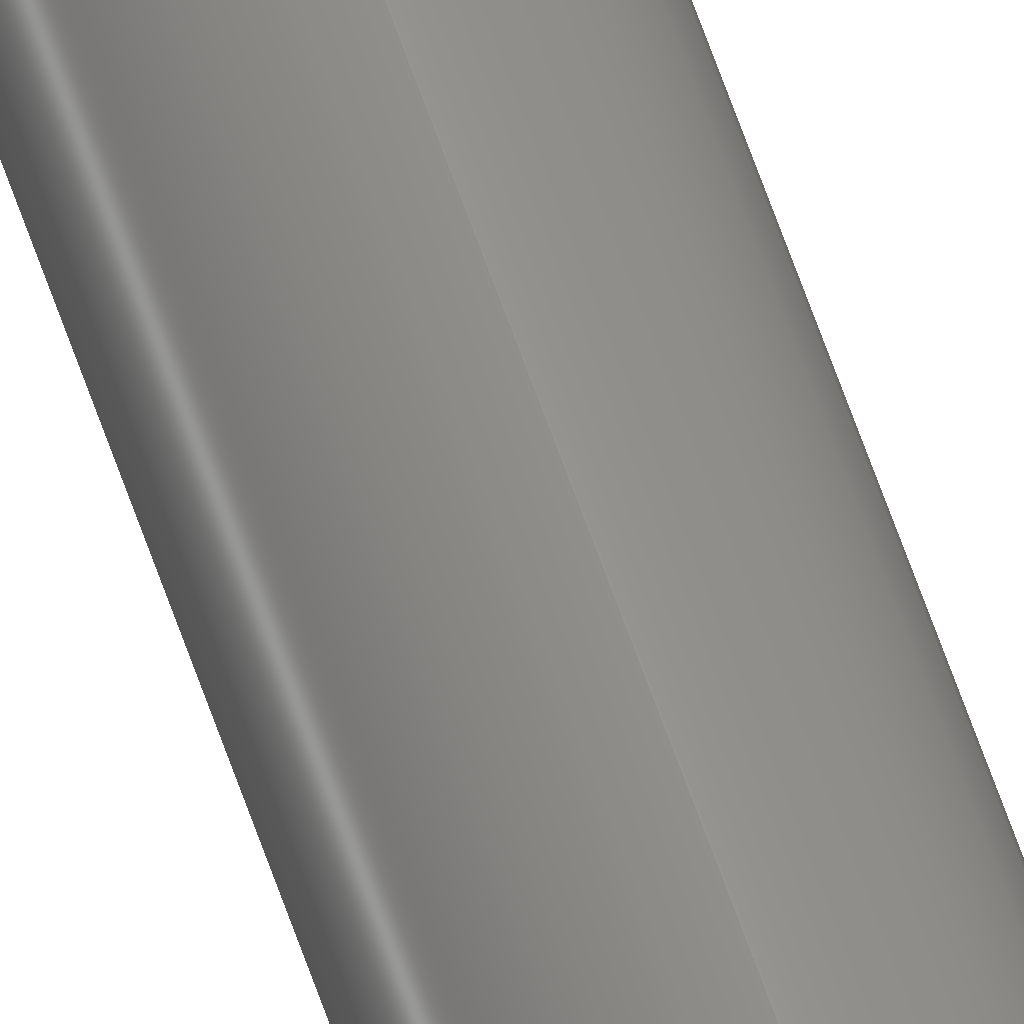
<metadata>
{"format":"step","ext":"step","renderer":"f3d","projection":"perspective","resolution":1024,"background":"white","views":[{"elev":58.9,"azim":161.8,"up":"+Z"}]}
</metadata>
<code>
ISO-10303-21;
DATA;
#1 = AXIS2_PLACEMENT_3D ( 'NONE', #62, #83, #82 ) ;
#2 =( NAMED_UNIT ( * ) PLANE_ANGLE_UNIT ( ) SI_UNIT ( $, .RADIAN. ) );
#3 = ORIENTED_EDGE ( 'NONE', *, *, #52, .T. ) ;
#4 = APPLICATION_PROTOCOL_DEFINITION ( 'draft international standard', 'automotive_design', 1998, #23 ) ;
#5 =( NAMED_UNIT ( * ) PLANE_ANGLE_UNIT ( ) SI_UNIT ( $, .RADIAN. ) );
#6 = DIRECTION ( 'NONE',  ( 0, 0, 1 ) ) ;
#7 = PRESENTATION_LAYER_ASSIGNMENT (  '', '', ( #145 ) ) ;
#8 = DIRECTION ( 'NONE',  ( 0, 1, 0 ) ) ;
#9 = PRODUCT_DEFINITION_FORMATION_WITH_SPECIFIED_SOURCE ( 'ANY', '', #72, .NOT_KNOWN. ) ;
#10 = DIRECTION ( 'NONE',  ( -0, -1, -0 ) ) ;
#11 = CARTESIAN_POINT ( 'NONE',  ( 0, 0, 0 ) ) ;
#12 = CYLINDRICAL_SURFACE ( 'NONE', #192, 4 ) ;
#13 =( NAMED_UNIT ( * ) SI_UNIT ( $, .STERADIAN. ) SOLID_ANGLE_UNIT ( ) );
#14 = DIRECTION ( 'NONE',  ( 0, 1, 0 ) ) ;
#15 =( NAMED_UNIT ( * ) SI_UNIT ( $, .STERADIAN. ) SOLID_ANGLE_UNIT ( ) );
#16 =( NAMED_UNIT ( * ) SI_UNIT ( $, .STERADIAN. ) SOLID_ANGLE_UNIT ( ) );
#17 = PRODUCT_RELATED_PRODUCT_CATEGORY ( 'part', '', ( #72 ) ) ;
#18 =( LENGTH_UNIT ( ) NAMED_UNIT ( * ) SI_UNIT ( .MILLI., .METRE. ) );
#19 = AXIS2_PLACEMENT_3D ( 'NONE', #70, #105, #71 ) ;
#20 = APPLICATION_PROTOCOL_DEFINITION ( 'draft international standard', 'automotive_design', 1998, #38 ) ;
#21 = PRODUCT_CONTEXT ( 'NONE', #154, 'mechanical' ) ;
#22 = PRESENTATION_STYLE_ASSIGNMENT (( #186 ) ) ;
#23 = APPLICATION_CONTEXT ( 'automotive_design' ) ;
#24 =( LENGTH_UNIT ( ) NAMED_UNIT ( * ) SI_UNIT ( .MILLI., .METRE. ) );
#25 = FACE_OUTER_BOUND ( 'NONE', #44, .T. ) ;
#26 = VERTEX_POINT ( 'NONE', #185 ) ;
#27 = ADVANCED_FACE ( 'NONE', ( #211 ), #106, .T. ) ;
#28 = SURFACE_SIDE_STYLE ('',( #164 ) ) ;
#29 =( LENGTH_UNIT ( ) NAMED_UNIT ( * ) SI_UNIT ( .MILLI., .METRE. ) );
#30 =( NAMED_UNIT ( * ) SI_UNIT ( $, .STERADIAN. ) SOLID_ANGLE_UNIT ( ) );
#31 = CARTESIAN_POINT ( 'NONE',  ( 0, 440, -4 ) ) ;
#32 = PRESENTATION_STYLE_ASSIGNMENT (( #143 ) ) ;
#33 = PRODUCT_DEFINITION ( 'UNKNOWN', '', #148, #45 ) ;
#34 = DIRECTION ( 'NONE',  ( 0, 1, 0 ) ) ;
#35 = VERTEX_POINT ( 'NONE', #89 ) ;
#36 = UNCERTAINTY_MEASURE_WITH_UNIT (LENGTH_MEASURE( 1e-05 ), #112, 'distance_accuracy_value', 'NONE');
#37 = MECHANICAL_DESIGN_GEOMETRIC_PRESENTATION_REPRESENTATION (  '', ( #117 ), #57 ) ;
#38 = APPLICATION_CONTEXT ( 'automotive_design' ) ;
#39 = APPLICATION_PROTOCOL_DEFINITION ( 'draft international standard', 'automotive_design', 1998, #40 ) ;
#40 = APPLICATION_CONTEXT ( 'automotive_design' ) ;
#41 = ADVANCED_FACE ( 'NONE', ( #67 ), #201, .T. ) ;
#42 =( GEOMETRIC_REPRESENTATION_CONTEXT ( 3 ) GLOBAL_UNCERTAINTY_ASSIGNED_CONTEXT ( ( #103 ) ) GLOBAL_UNIT_ASSIGNED_CONTEXT ( ( #18, #2, #15 ) ) REPRESENTATION_CONTEXT ( 'NONE', 'WORKASPACE' ) );
#43 =( LENGTH_UNIT ( ) NAMED_UNIT ( * ) SI_UNIT ( .MILLI., .METRE. ) );
#44 = EDGE_LOOP ( 'NONE', ( #179, #135, #3, #101 ) ) ;
#45 = PRODUCT_DEFINITION_CONTEXT ( 'detailed design', #23, 'design' ) ;
#46 = DIRECTION ( 'NONE',  ( 0, 0, 1 ) ) ;
#47 = DIRECTION ( 'NONE',  ( -0, -1, -0 ) ) ;
#48 = DIRECTION ( 'NONE',  ( 0, 1, 0 ) ) ;
#49 = ORIENTED_EDGE ( 'NONE', *, *, #141, .T. ) ;
#50 = PRESENTATION_STYLE_ASSIGNMENT (( #124 ) ) ;
#51 = PRODUCT_DEFINITION ( 'UNKNOWN', '', #9, #191 ) ;
#52 = EDGE_CURVE ( 'NONE', #125, #26, #166, .T. ) ;
#53 = FILL_AREA_STYLE_COLOUR ( '', #66 ) ;
#54 =( LENGTH_UNIT ( ) NAMED_UNIT ( * ) SI_UNIT ( .MILLI., .METRE. ) );
#55 = AXIS2_PLACEMENT_3D ( 'NONE', #61, #8, #99 ) ;
#56 = VERTEX_POINT ( 'NONE', #131 ) ;
#57 =( GEOMETRIC_REPRESENTATION_CONTEXT ( 3 ) GLOBAL_UNCERTAINTY_ASSIGNED_CONTEXT ( ( #188 ) ) GLOBAL_UNIT_ASSIGNED_CONTEXT ( ( #29, #159, #30 ) ) REPRESENTATION_CONTEXT ( 'NONE', 'WORKASPACE' ) );
#58 = DIRECTION ( 'NONE',  ( 1, 0, 0 ) ) ;
#59 =( NAMED_UNIT ( * ) SI_UNIT ( $, .STERADIAN. ) SOLID_ANGLE_UNIT ( ) );
#60 = EDGE_LOOP ( 'NONE', ( #163, #116, #49, #79 ) ) ;
#61 = CARTESIAN_POINT ( 'NONE',  ( 0, 440, 0 ) ) ;
#62 = CARTESIAN_POINT ( 'NONE',  ( 0, 0, 0 ) ) ;
#63 = SURFACE_SIDE_STYLE ('',( #149 ) ) ;
#64 = SURFACE_STYLE_USAGE ( .BOTH. , #63 ) ;
#65 = FILL_AREA_STYLE_COLOUR ( '', #156 ) ;
#66 = COLOUR_RGB ( '',0.898, 0.898, 0.898 ) ;
#67 = FACE_OUTER_BOUND ( 'NONE', #60, .T. ) ;
#68 = CIRCLE ( 'NONE', #55, 4 ) ;
#69 = SURFACE_SIDE_STYLE ('',( #95 ) ) ;
#70 = CARTESIAN_POINT ( 'NONE',  ( 0, 440, 0 ) ) ;
#71 = DIRECTION ( 'NONE',  ( 0, -0, 1 ) ) ;
#72 = PRODUCT ( 'barre-lisse-440mm', 'barre-lisse-440mm', '', ( #21 ) ) ;
#73 = CIRCLE ( 'NONE', #175, 4 ) ;
#74 =( GEOMETRIC_REPRESENTATION_CONTEXT ( 3 ) GLOBAL_UNCERTAINTY_ASSIGNED_CONTEXT ( ( #77 ) ) GLOBAL_UNIT_ASSIGNED_CONTEXT ( ( #213, #98, #13 ) ) REPRESENTATION_CONTEXT ( 'NONE', 'WORKASPACE' ) );
#75 = VECTOR ( 'NONE', #10, 1000 ) ;
#76 = SURFACE_STYLE_FILL_AREA ( #196 ) ;
#77 = UNCERTAINTY_MEASURE_WITH_UNIT (LENGTH_MEASURE( 1e-05 ), #213, 'distance_accuracy_value', 'NONE');
#78 = STYLED_ITEM ( 'NONE', ( #22 ), #41 ) ;
#79 = ORIENTED_EDGE ( 'NONE', *, *, #52, .F. ) ;
#80 = STYLED_ITEM ( 'NONE', ( #50 ), #176 ) ;
#81 = CIRCLE ( 'NONE', #189, 4 ) ;
#82 = DIRECTION ( 'NONE',  ( 0, -0, 1 ) ) ;
#83 = DIRECTION ( 'NONE',  ( 0, 1, 0 ) ) ;
#84 = PRESENTATION_STYLE_ASSIGNMENT (( #104 ) ) ;
#85 = VECTOR ( 'NONE', #146, 1000 ) ;
#86 = DIRECTION ( 'NONE',  ( 0, 0, 1 ) ) ;
#87 = AXIS2_PLACEMENT_3D ( 'NONE', #169, #6, #108 ) ;
#88 = EDGE_CURVE ( 'NONE', #56, #125, #68, .T. ) ;
#89 = CARTESIAN_POINT ( 'NONE',  ( 4.899e-16, 0, 4 ) ) ;
#90 =( GEOMETRIC_REPRESENTATION_CONTEXT ( 3 ) GLOBAL_UNCERTAINTY_ASSIGNED_CONTEXT ( ( #128 ) ) GLOBAL_UNIT_ASSIGNED_CONTEXT ( ( #54, #121, #16 ) ) REPRESENTATION_CONTEXT ( 'NONE', 'WORKASPACE' ) );
#91 = FILL_AREA_STYLE ('',( #94 ) ) ;
#92 = MECHANICAL_DESIGN_GEOMETRIC_PRESENTATION_REPRESENTATION (  '', ( #80 ), #184 ) ;
#93 = PRODUCT_CONTEXT ( 'NONE', #38, 'mechanical' ) ;
#94 = FILL_AREA_STYLE_COLOUR ( '', #144 ) ;
#95 = SURFACE_STYLE_FILL_AREA ( #134 ) ;
#96 = PLANE ( 'NONE',  #1 ) ;
#97 = CARTESIAN_POINT ( 'NONE',  ( 0, 440, 0 ) ) ;
#98 =( NAMED_UNIT ( * ) PLANE_ANGLE_UNIT ( ) SI_UNIT ( $, .RADIAN. ) );
#99 = DIRECTION ( 'NONE',  ( 0, 0, 1 ) ) ;
#100 = CARTESIAN_POINT ( 'NONE',  ( 0, 440, 0 ) ) ;
#101 = ORIENTED_EDGE ( 'NONE', *, *, #130, .T. ) ;
#102 = FACE_OUTER_BOUND ( 'NONE', #118, .T. ) ;
#103 = UNCERTAINTY_MEASURE_WITH_UNIT (LENGTH_MEASURE( 1e-05 ), #18, 'distance_accuracy_value', 'NONE');
#104 = SURFACE_STYLE_USAGE ( .BOTH. , #69 ) ;
#105 = DIRECTION ( 'NONE',  ( 0, 1, 0 ) ) ;
#106 = PLANE ( 'NONE',  #19 ) ;
#107 = PRESENTATION_LAYER_ASSIGNMENT (  '', '', ( #167 ) ) ;
#108 = DIRECTION ( 'NONE',  ( 1, 0, 0 ) ) ;
#109 = CLOSED_SHELL ( 'NONE', ( #41, #210, #27, #173 ) ) ;
#110 = AXIS2_PLACEMENT_3D ( 'NONE', #100, #34, #86 ) ;
#111 = SURFACE_STYLE_USAGE ( .BOTH. , #212 ) ;
#112 =( LENGTH_UNIT ( ) NAMED_UNIT ( * ) SI_UNIT ( .MILLI., .METRE. ) );
#113 = CARTESIAN_POINT ( 'NONE',  ( 0, 440, 0 ) ) ;
#114 =( NAMED_UNIT ( * ) PLANE_ANGLE_UNIT ( ) SI_UNIT ( $, .RADIAN. ) );
#115 = EDGE_CURVE ( 'NONE', #56, #35, #194, .T. ) ;
#116 = ORIENTED_EDGE ( 'NONE', *, *, #115, .T. ) ;
#117 = STYLED_ITEM ( 'NONE', ( #202 ), #173 ) ;
#118 = EDGE_LOOP ( 'NONE', ( #158, #204 ) ) ;
#119 = PRESENTATION_LAYER_ASSIGNMENT (  '', '', ( #78 ) ) ;
#120 = COLOUR_RGB ( '',0.898, 0.898, 0.898 ) ;
#121 =( NAMED_UNIT ( * ) PLANE_ANGLE_UNIT ( ) SI_UNIT ( $, .RADIAN. ) );
#122 = SURFACE_SIDE_STYLE ('',( #190 ) ) ;
#123 = FILL_AREA_STYLE_COLOUR ( '', #153 ) ;
#124 = SURFACE_STYLE_USAGE ( .BOTH. , #205 ) ;
#125 = VERTEX_POINT ( 'NONE', #214 ) ;
#126 = CARTESIAN_POINT ( 'NONE',  ( 0, 0, 0 ) ) ;
#127 = EDGE_CURVE ( 'NONE', #125, #56, #140, .T. ) ;
#128 = UNCERTAINTY_MEASURE_WITH_UNIT (LENGTH_MEASURE( 1e-05 ), #54, 'distance_accuracy_value', 'NONE');
#129 =( GEOMETRIC_REPRESENTATION_CONTEXT ( 3 ) GLOBAL_UNCERTAINTY_ASSIGNED_CONTEXT ( ( #147 ) ) GLOBAL_UNIT_ASSIGNED_CONTEXT ( ( #43, #139, #137 ) ) REPRESENTATION_CONTEXT ( 'NONE', 'WORKASPACE' ) );
#130 = EDGE_CURVE ( 'NONE', #26, #35, #73, .T. ) ;
#131 = CARTESIAN_POINT ( 'NONE',  ( 4.899e-16, 440, 4 ) ) ;
#132 = DIRECTION ( 'NONE',  ( 0, 0, -1 ) ) ;
#133 = AXIS2_PLACEMENT_3D ( 'NONE', #126, #207, #58 ) ;
#134 = FILL_AREA_STYLE ('',( #53 ) ) ;
#135 = ORIENTED_EDGE ( 'NONE', *, *, #127, .F. ) ;
#136 = PRODUCT_DEFINITION_SHAPE ( 'NONE', 'NONE',  #51 ) ;
#137 =( NAMED_UNIT ( * ) SI_UNIT ( $, .STERADIAN. ) SOLID_ANGLE_UNIT ( ) );
#138 = MECHANICAL_DESIGN_GEOMETRIC_PRESENTATION_REPRESENTATION (  '', ( #78 ), #42 ) ;
#139 =( NAMED_UNIT ( * ) PLANE_ANGLE_UNIT ( ) SI_UNIT ( $, .RADIAN. ) );
#140 = CIRCLE ( 'NONE', #110, 4 ) ;
#141 = EDGE_CURVE ( 'NONE', #35, #26, #81, .T. ) ;
#142 = FILL_AREA_STYLE_COLOUR ( '', #120 ) ;
#143 = SURFACE_STYLE_USAGE ( .BOTH. , #28 ) ;
#144 = COLOUR_RGB ( '',0.6471, 0.6196, 0.5882 ) ;
#145 = STYLED_ITEM ( 'NONE', ( #161 ), #150 ) ;
#146 = DIRECTION ( 'NONE',  ( -0, -1, -0 ) ) ;
#147 = UNCERTAINTY_MEASURE_WITH_UNIT (LENGTH_MEASURE( 1e-05 ), #43, 'distance_accuracy_value', 'NONE');
#148 = PRODUCT_DEFINITION_FORMATION_WITH_SPECIFIED_SOURCE ( 'ANY', '', #151, .NOT_KNOWN. ) ;
#149 = SURFACE_STYLE_FILL_AREA ( #182 ) ;
#150 = MANIFOLD_SOLID_BREP ( 'Boss-Extrude1', #109 ) ;
#151 = PRODUCT ( 'barre-lisse-440mm', 'barre-lisse-440mm', '', ( #93 ) ) ;
#152 = AXIS2_PLACEMENT_3D ( 'NONE', #113, #181, #178 ) ;
#153 = COLOUR_RGB ( '',0.898, 0.898, 0.898 ) ;
#154 = APPLICATION_CONTEXT ( 'automotive_design' ) ;
#155 = COLOUR_RGB ( '',0.898, 0.898, 0.898 ) ;
#156 = COLOUR_RGB ( '',0.6471, 0.6196, 0.5882 ) ;
#157 = CARTESIAN_POINT ( 'NONE',  ( 4.899e-16, 440, 4 ) ) ;
#158 = ORIENTED_EDGE ( 'NONE', *, *, #130, .F. ) ;
#159 =( NAMED_UNIT ( * ) PLANE_ANGLE_UNIT ( ) SI_UNIT ( $, .RADIAN. ) );
#160 = DIRECTION ( 'NONE',  ( 0, 0, 1 ) ) ;
#161 = PRESENTATION_STYLE_ASSIGNMENT (( #64 ) ) ;
#162 = PRESENTATION_LAYER_ASSIGNMENT (  '', '', ( #80 ) ) ;
#163 = ORIENTED_EDGE ( 'NONE', *, *, #88, .F. ) ;
#164 = SURFACE_STYLE_FILL_AREA ( #198 ) ;
#165 = FILL_AREA_STYLE ('',( #123 ) ) ;
#166 = LINE ( 'NONE', #31, #75 ) ;
#167 = STYLED_ITEM ( 'NONE', ( #84 ), #27 ) ;
#168 = MECHANICAL_DESIGN_GEOMETRIC_PRESENTATION_REPRESENTATION (  '', ( #145 ), #203 ) ;
#169 = CARTESIAN_POINT ( 'NONE',  ( 0, 0, 0 ) ) ;
#170 = ORIENTED_EDGE ( 'NONE', *, *, #127, .T. ) ;
#171 = SURFACE_STYLE_FILL_AREA ( #91 ) ;
#172 = UNCERTAINTY_MEASURE_WITH_UNIT (LENGTH_MEASURE( 1e-05 ), #24, 'distance_accuracy_value', 'NONE');
#173 = ADVANCED_FACE ( 'NONE', ( #102 ), #96, .F. ) ;
#174 = PRODUCT_RELATED_PRODUCT_CATEGORY ( 'part', '', ( #151 ) ) ;
#175 = AXIS2_PLACEMENT_3D ( 'NONE', #177, #48, #46 ) ;
#176 = ADVANCED_BREP_SHAPE_REPRESENTATION ( 'barre-lisse-440mm', ( #150, #133 ), #129 ) ;
#177 = CARTESIAN_POINT ( 'NONE',  ( 0, 0, 0 ) ) ;
#178 = DIRECTION ( 'NONE',  ( 0, 0, -1 ) ) ;
#179 = ORIENTED_EDGE ( 'NONE', *, *, #115, .F. ) ;
#180 = PRESENTATION_LAYER_ASSIGNMENT (  '', '', ( #117 ) ) ;
#181 = DIRECTION ( 'NONE',  ( -0, -1, -0 ) ) ;
#182 = FILL_AREA_STYLE ('',( #65 ) ) ;
#183 = MECHANICAL_DESIGN_GEOMETRIC_PRESENTATION_REPRESENTATION (  '', ( #167 ), #90 ) ;
#184 =( GEOMETRIC_REPRESENTATION_CONTEXT ( 3 ) GLOBAL_UNCERTAINTY_ASSIGNED_CONTEXT ( ( #172 ) ) GLOBAL_UNIT_ASSIGNED_CONTEXT ( ( #24, #5, #59 ) ) REPRESENTATION_CONTEXT ( 'NONE', 'WORKASPACE' ) );
#185 = CARTESIAN_POINT ( 'NONE',  ( 0, 0, -4 ) ) ;
#186 = SURFACE_STYLE_USAGE ( .BOTH. , #122 ) ;
#187 = PRESENTATION_LAYER_ASSIGNMENT (  '', '', ( #215 ) ) ;
#188 = UNCERTAINTY_MEASURE_WITH_UNIT (LENGTH_MEASURE( 1e-05 ), #29, 'distance_accuracy_value', 'NONE');
#189 = AXIS2_PLACEMENT_3D ( 'NONE', #11, #14, #160 ) ;
#190 = SURFACE_STYLE_FILL_AREA ( #165 ) ;
#191 = PRODUCT_DEFINITION_CONTEXT ( 'detailed design', #40, 'design' ) ;
#192 = AXIS2_PLACEMENT_3D ( 'NONE', #97, #47, #132 ) ;
#193 = EDGE_LOOP ( 'NONE', ( #170, #200 ) ) ;
#194 = LINE ( 'NONE', #157, #85 ) ;
#195 = PRODUCT_DEFINITION_SHAPE ( 'NONE', 'NONE',  #33 ) ;
#196 = FILL_AREA_STYLE ('',( #142 ) ) ;
#197 = FILL_AREA_STYLE_COLOUR ( '', #155 ) ;
#198 = FILL_AREA_STYLE ('',( #197 ) ) ;
#199 =( NAMED_UNIT ( * ) SI_UNIT ( $, .STERADIAN. ) SOLID_ANGLE_UNIT ( ) );
#200 = ORIENTED_EDGE ( 'NONE', *, *, #88, .T. ) ;
#201 = CYLINDRICAL_SURFACE ( 'NONE', #152, 4 ) ;
#202 = PRESENTATION_STYLE_ASSIGNMENT (( #111 ) ) ;
#203 =( GEOMETRIC_REPRESENTATION_CONTEXT ( 3 ) GLOBAL_UNCERTAINTY_ASSIGNED_CONTEXT ( ( #36 ) ) GLOBAL_UNIT_ASSIGNED_CONTEXT ( ( #112, #114, #199 ) ) REPRESENTATION_CONTEXT ( 'NONE', 'WORKASPACE' ) );
#204 = ORIENTED_EDGE ( 'NONE', *, *, #141, .F. ) ;
#205 = SURFACE_SIDE_STYLE ('',( #171 ) ) ;
#206 = MECHANICAL_DESIGN_GEOMETRIC_PRESENTATION_REPRESENTATION (  '', ( #215 ), #74 ) ;
#207 = DIRECTION ( 'NONE',  ( 0, 0, 1 ) ) ;
#208 = APPLICATION_PROTOCOL_DEFINITION ( 'draft international standard', 'automotive_design', 1998, #154 ) ;
#209 = SHAPE_DEFINITION_REPRESENTATION ( #195, #176 ) ;
#210 = ADVANCED_FACE ( 'NONE', ( #25 ), #12, .T. ) ;
#211 = FACE_OUTER_BOUND ( 'NONE', #193, .T. ) ;
#212 = SURFACE_SIDE_STYLE ('',( #76 ) ) ;
#213 =( LENGTH_UNIT ( ) NAMED_UNIT ( * ) SI_UNIT ( .MILLI., .METRE. ) );
#214 = CARTESIAN_POINT ( 'NONE',  ( 0, 440, -4 ) ) ;
#215 = STYLED_ITEM ( 'NONE', ( #32 ), #210 ) ;
ENDSEC;
END-ISO-10303-21;

</code>
